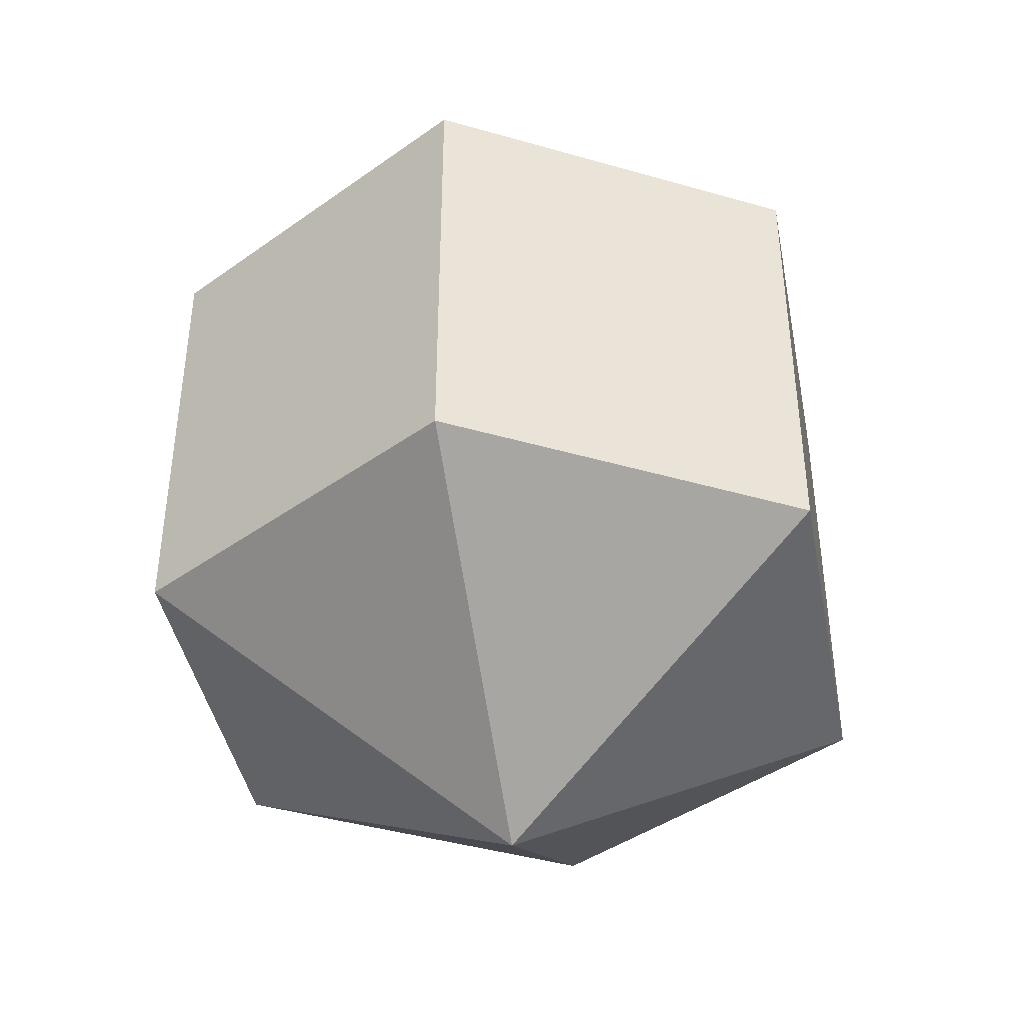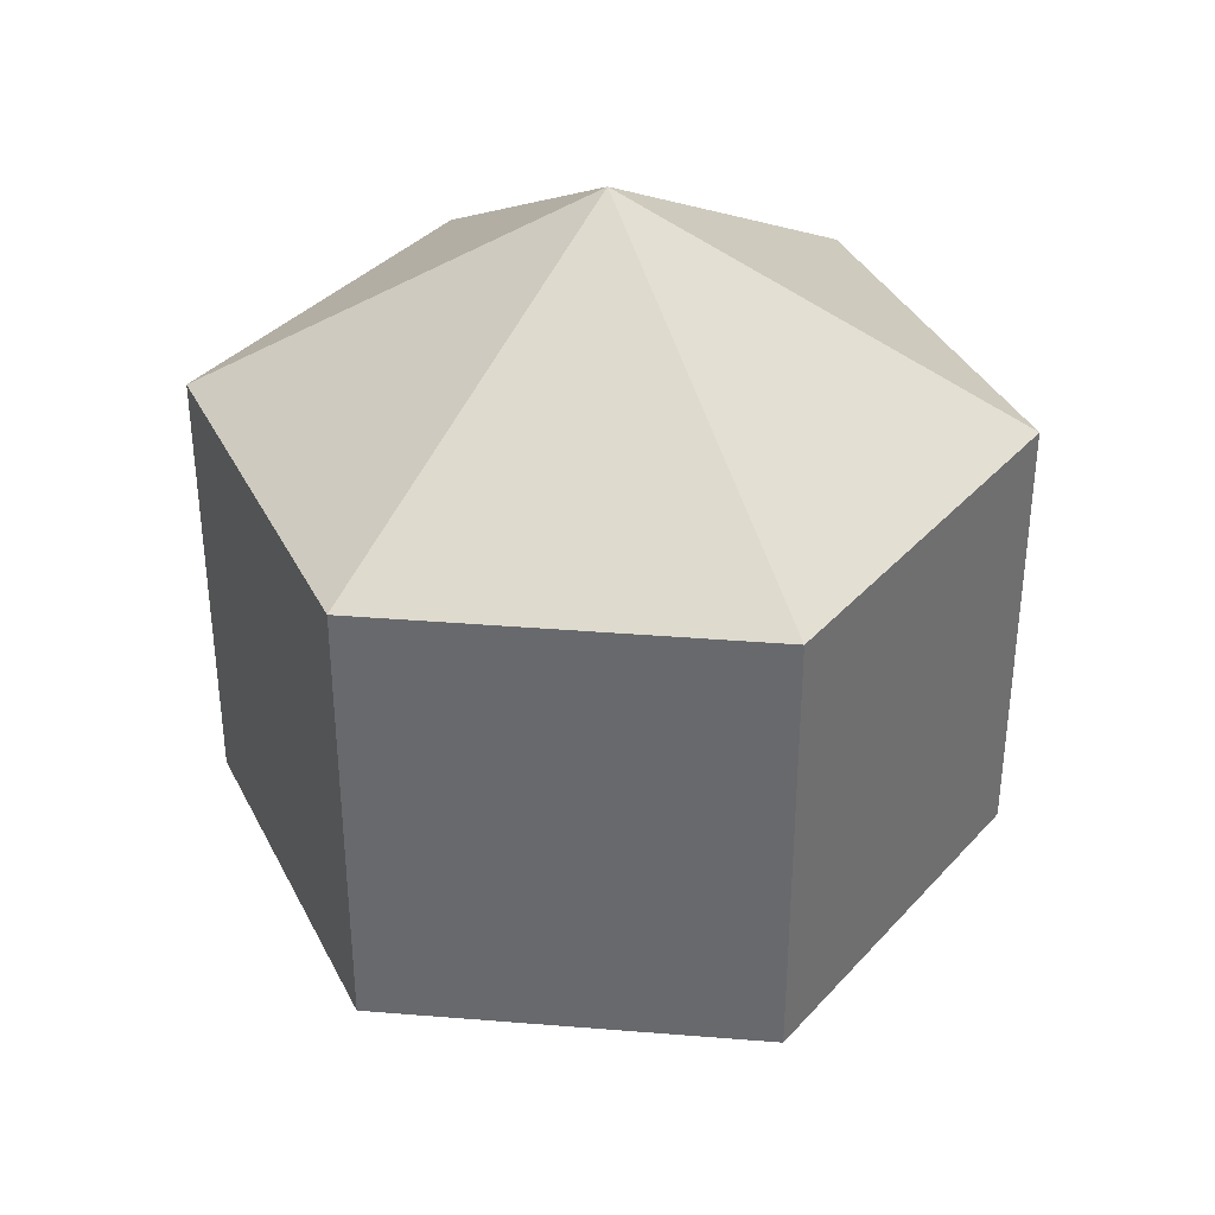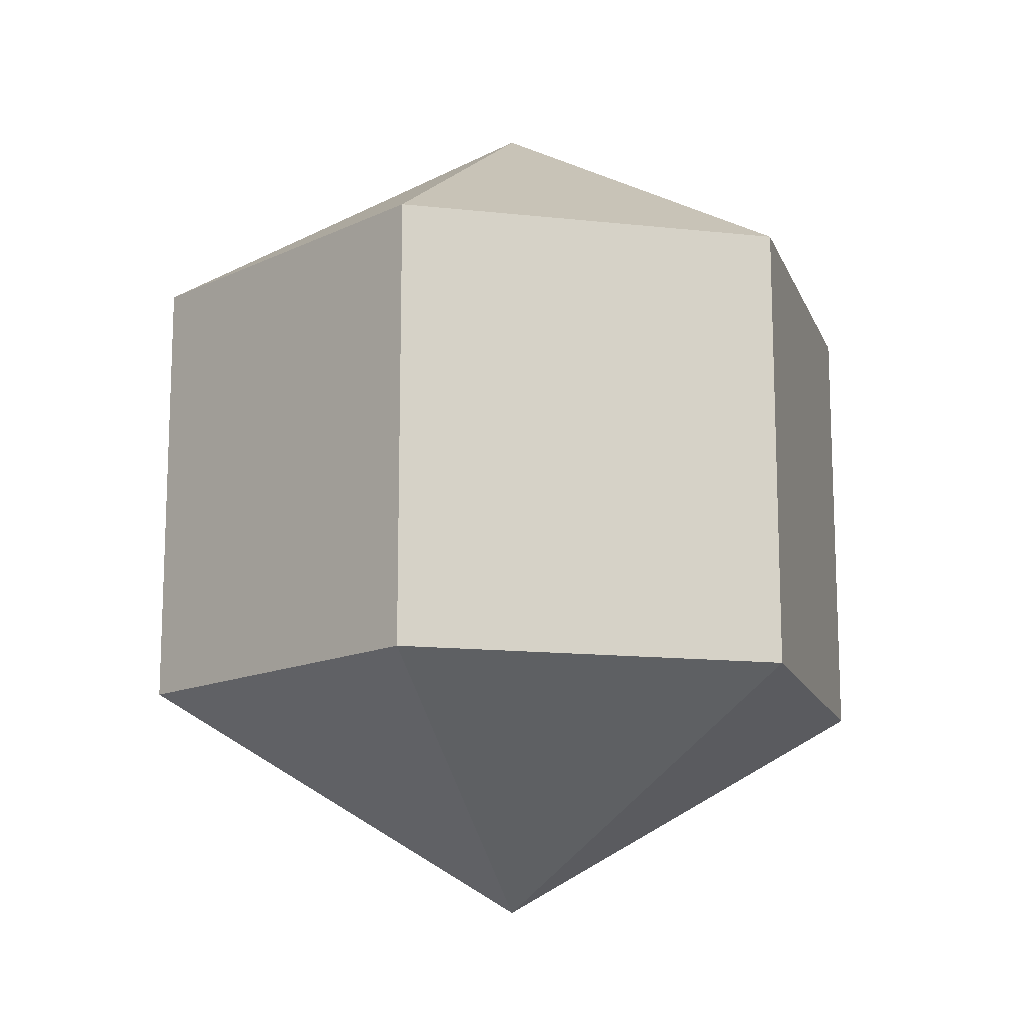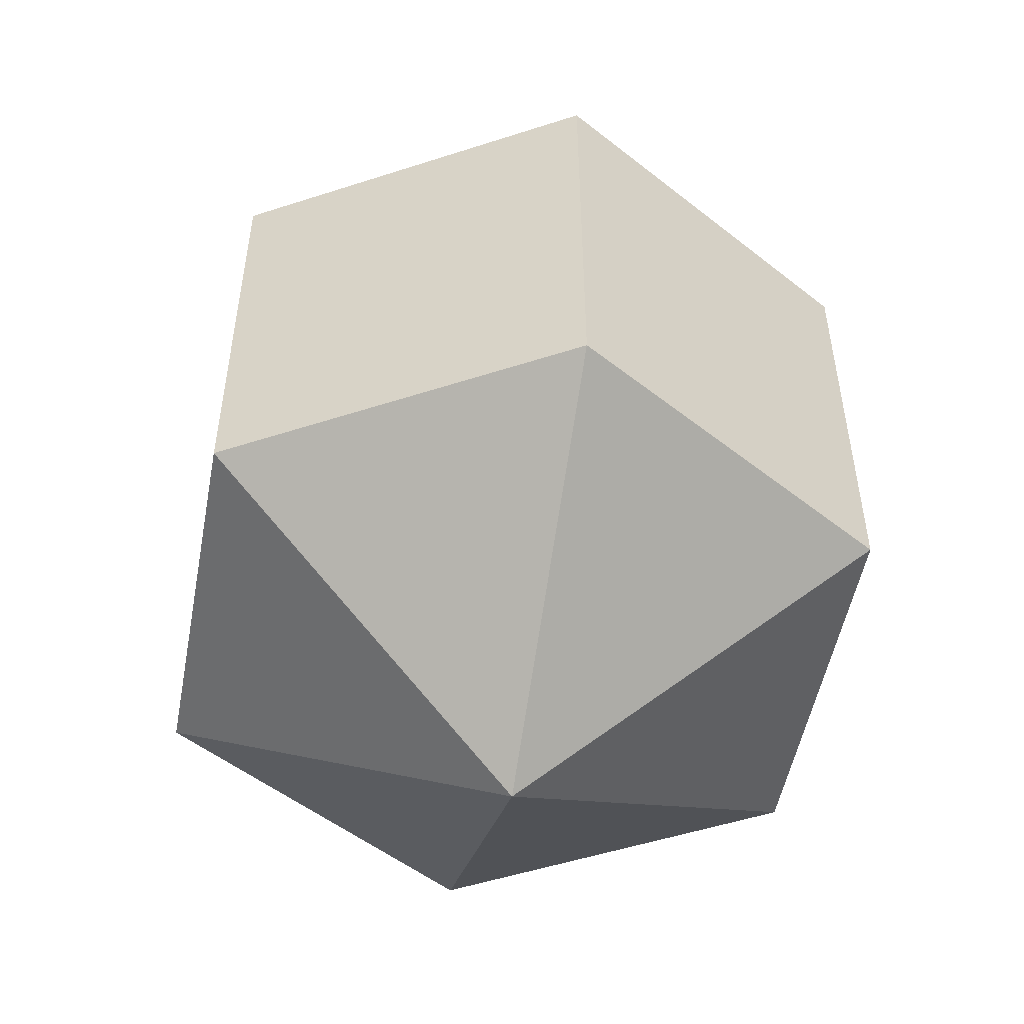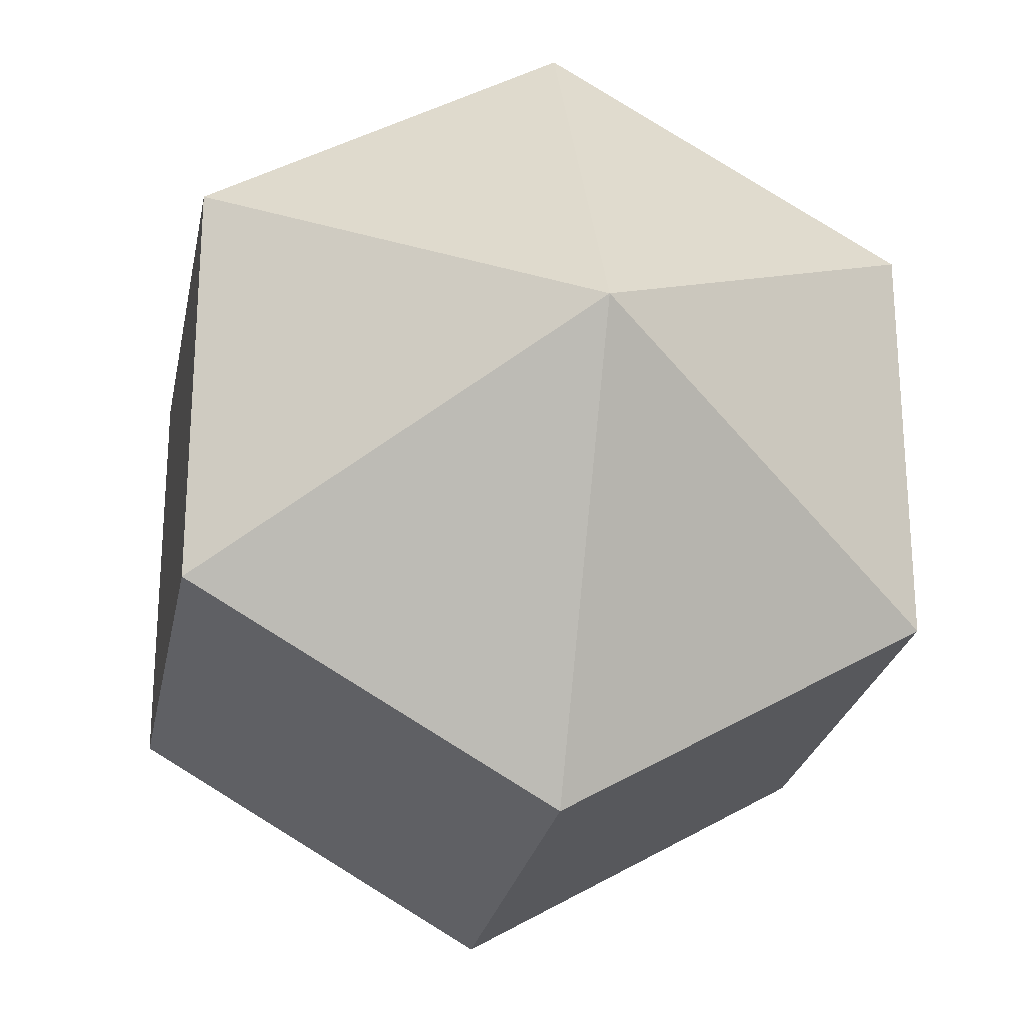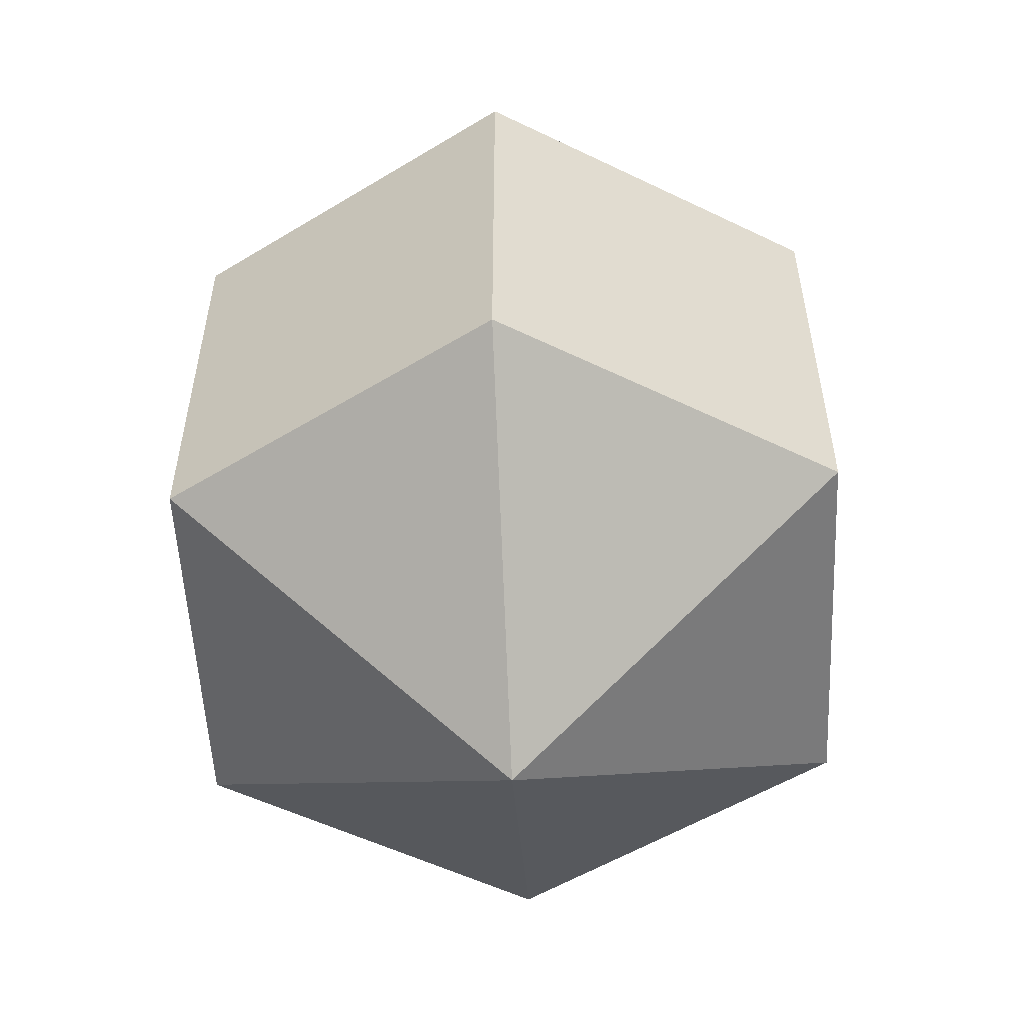
<metadata>
{"format":"obj","ext":"obj","renderer":"f3d","projection":"perspective","resolution":1024,"background":"white","views":[{"elev":-41.7,"azim":130.8,"up":"+Y"},{"elev":36.4,"azim":96.0,"up":"+Y"},{"elev":-14.0,"azim":136.4,"up":"+Y"},{"elev":-51.5,"azim":-70.6,"up":"+Y"},{"elev":-25.0,"azim":169.3,"up":"+Z"},{"elev":-54.3,"azim":2.8,"up":"+Y"}]}
</metadata>
<code>
o Sphere
v 0 -0.5 -0.866
v 0.75 0.5 -0.433
v 0.75 -0.5 -0.433
v 0.75 0.5 0.433
v 0.75 -0.5 0.433
v -0 0.5 0.866
v -0 -0.5 0.866
v 0 -1 0
v -0 1 0
v -0.75 0.5 0.433
v -0.75 -0.5 0.433
v -0.75 0.5 -0.433
v -0.75 -0.5 -0.433
v 0 0.5 -0.866
g Sphere_Sphere_None
f 8 1 3
f 1 14 2 3
f 14 9 2
f 8 3 5
f 3 2 4 5
f 2 9 4
f 8 5 7
f 5 4 6 7
f 4 9 6
f 8 7 11
f 7 6 10 11
f 6 9 10
f 8 11 13
f 11 10 12 13
f 10 9 12
f 8 13 1
f 13 12 14 1
f 12 9 14

</code>
